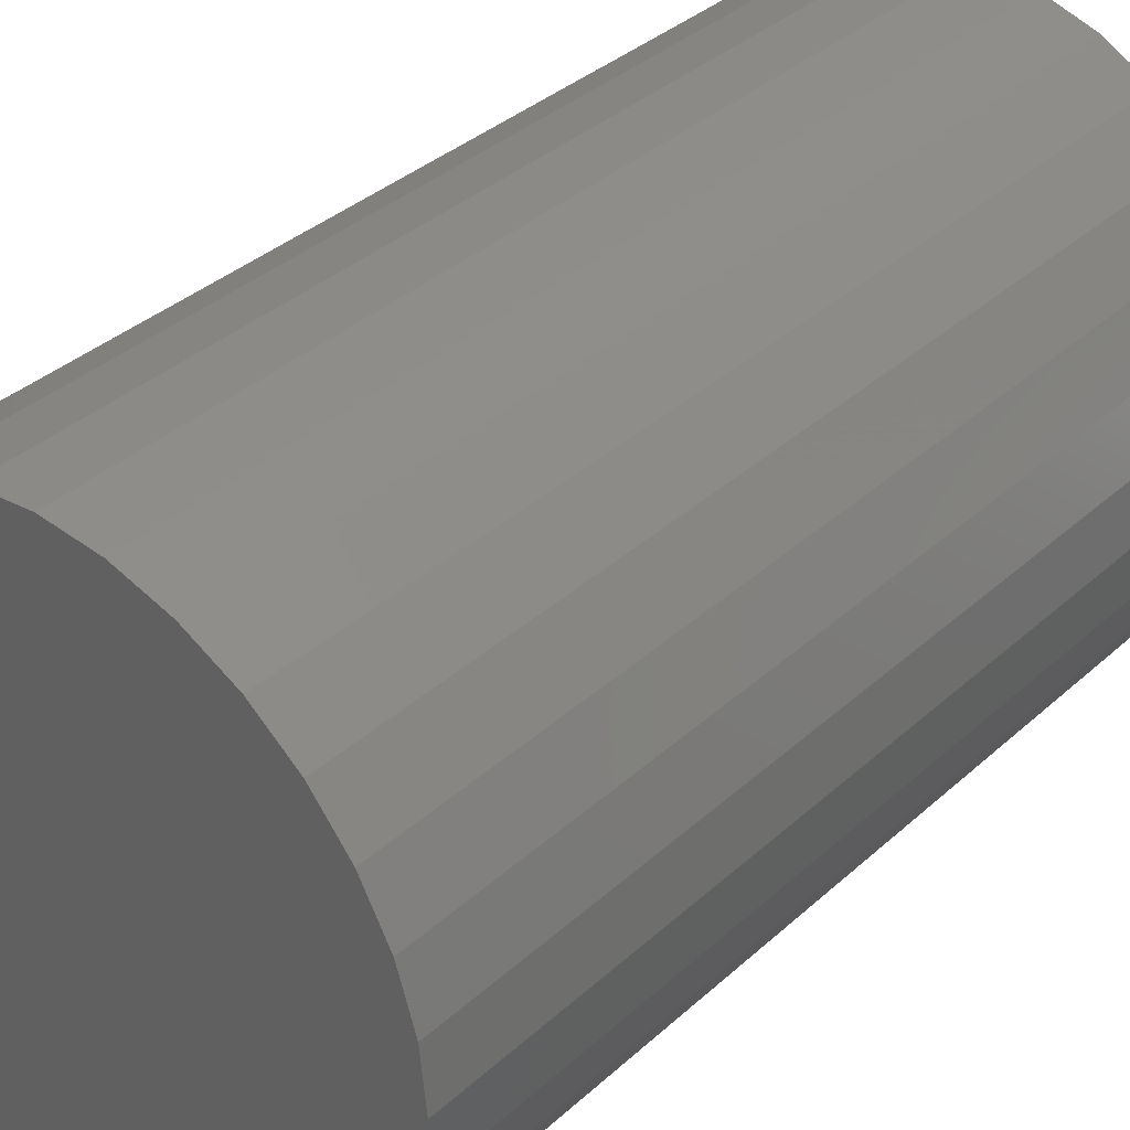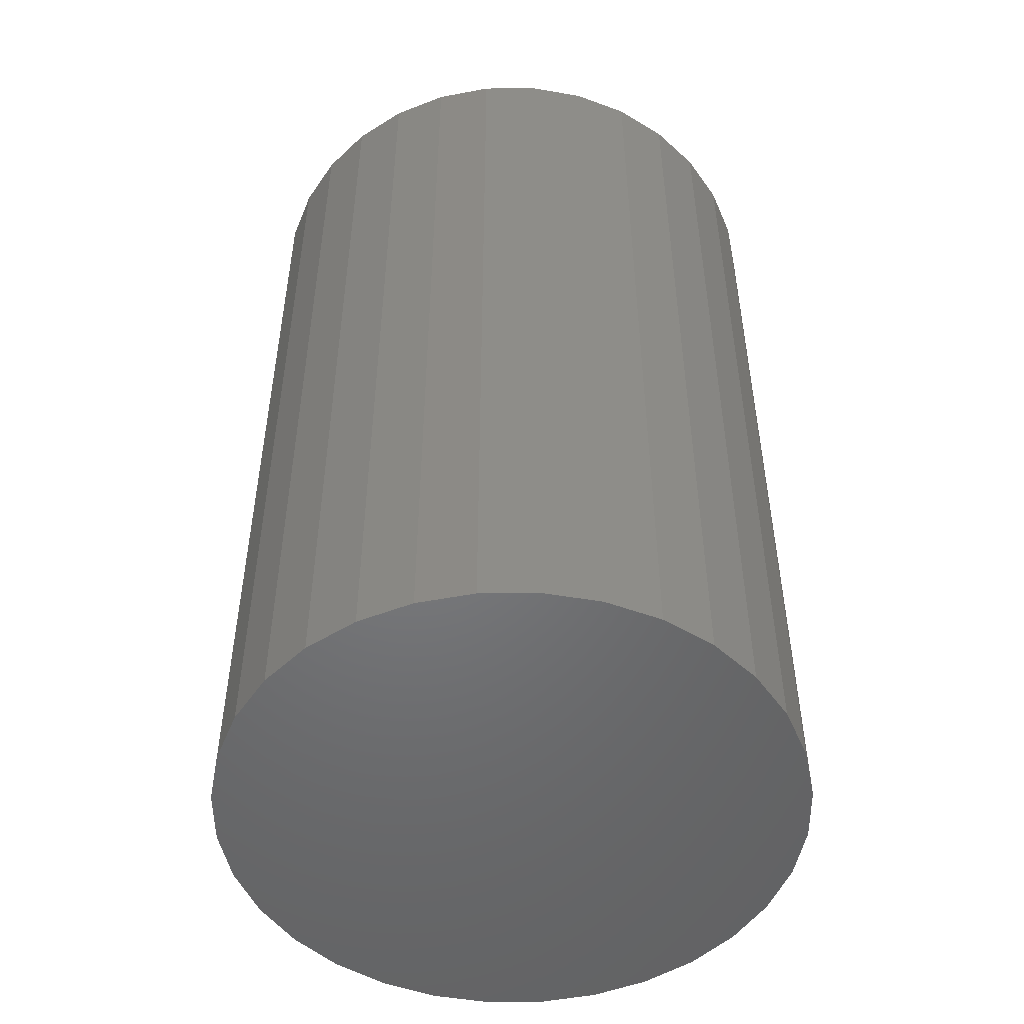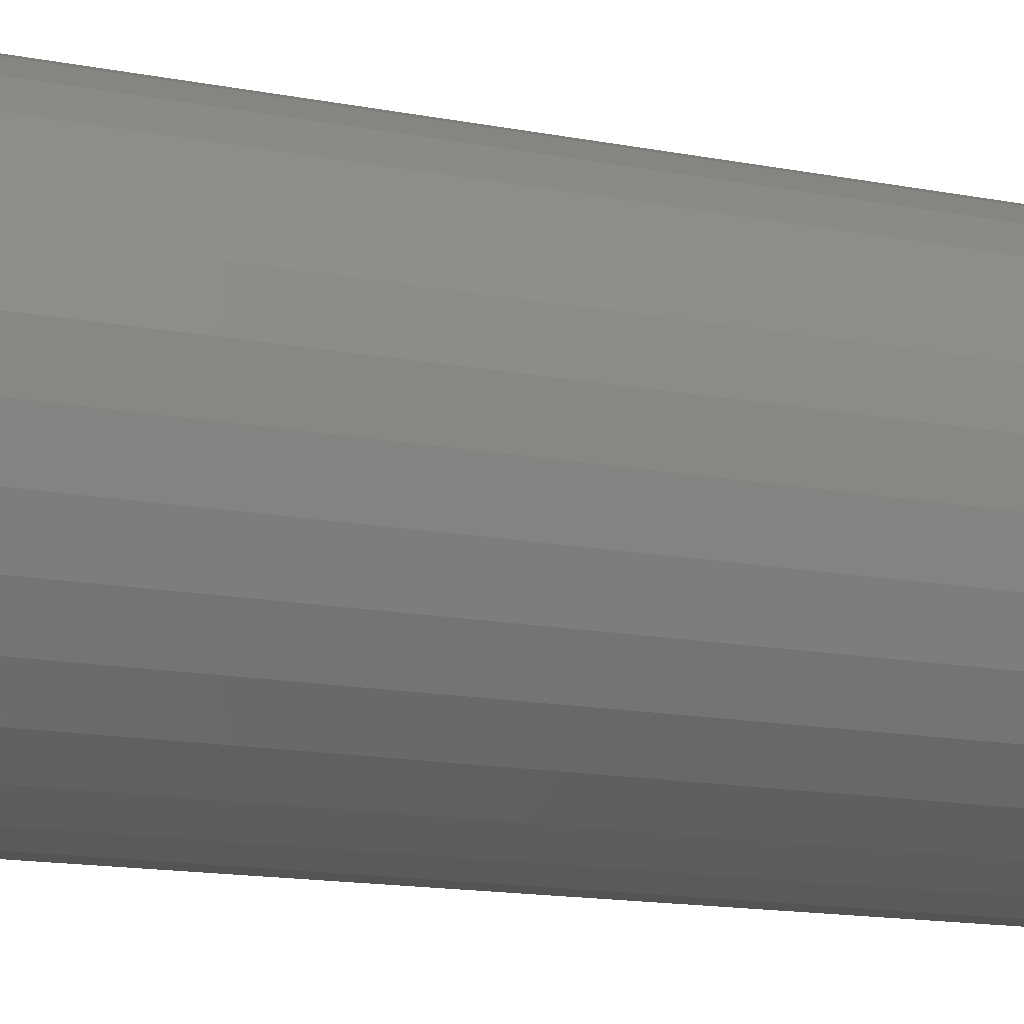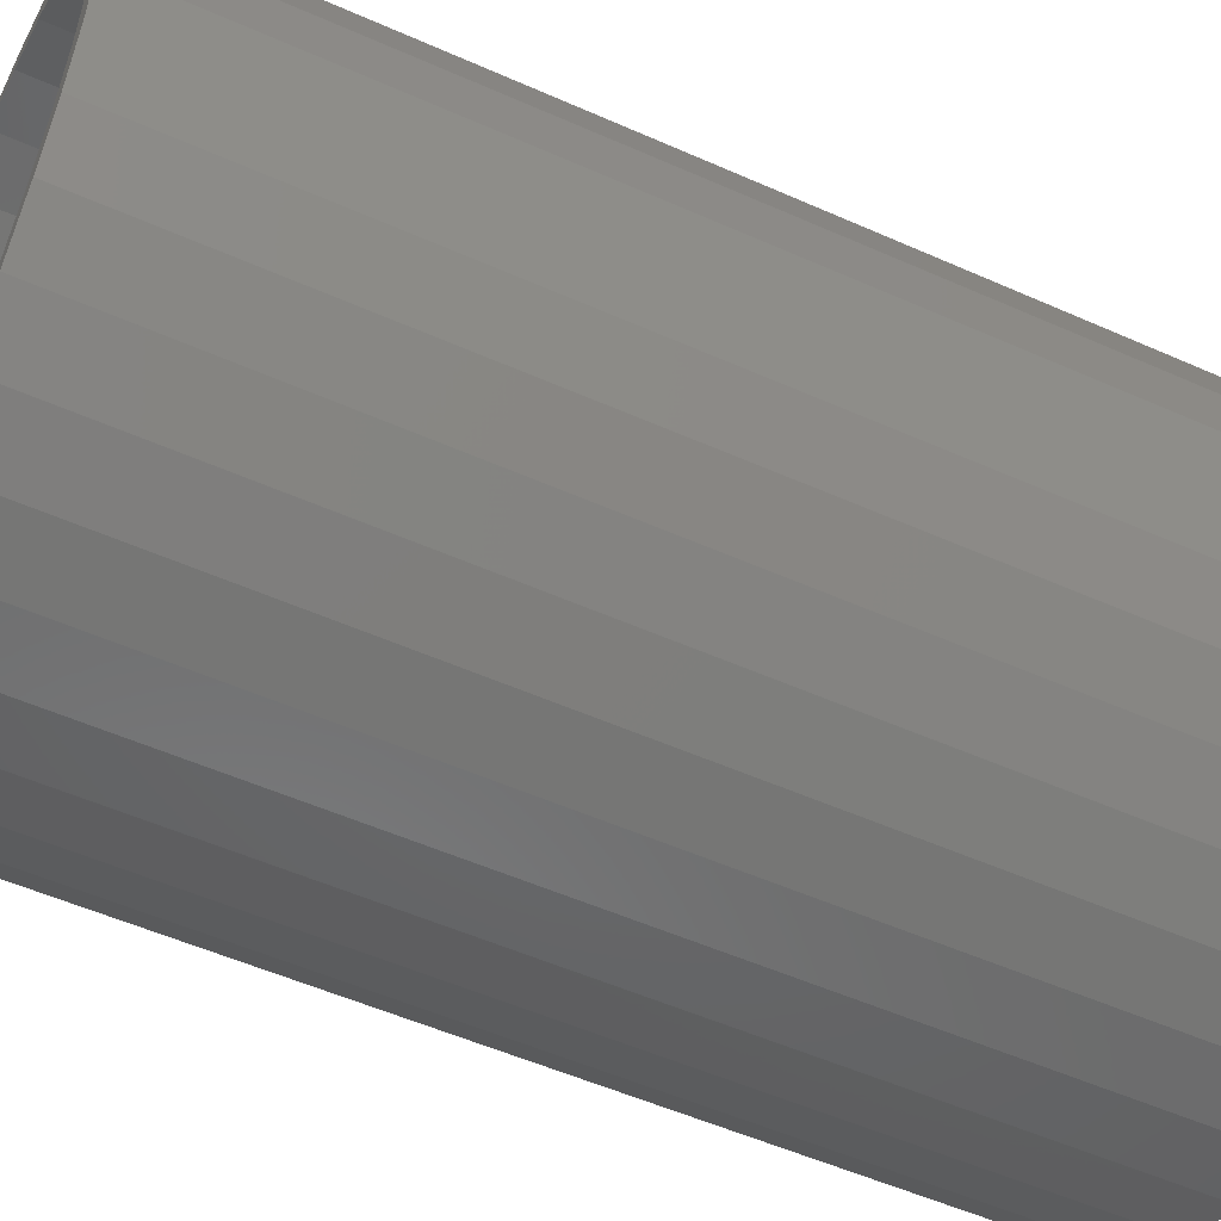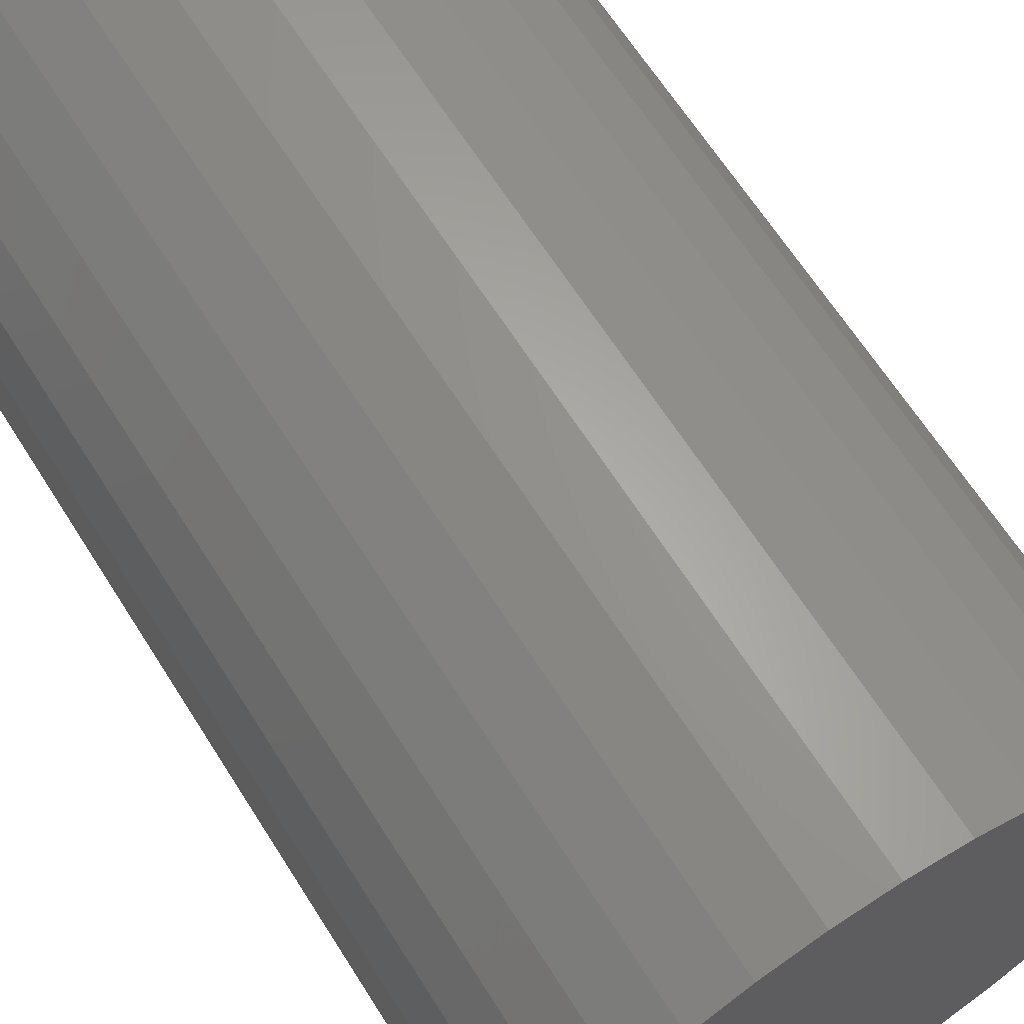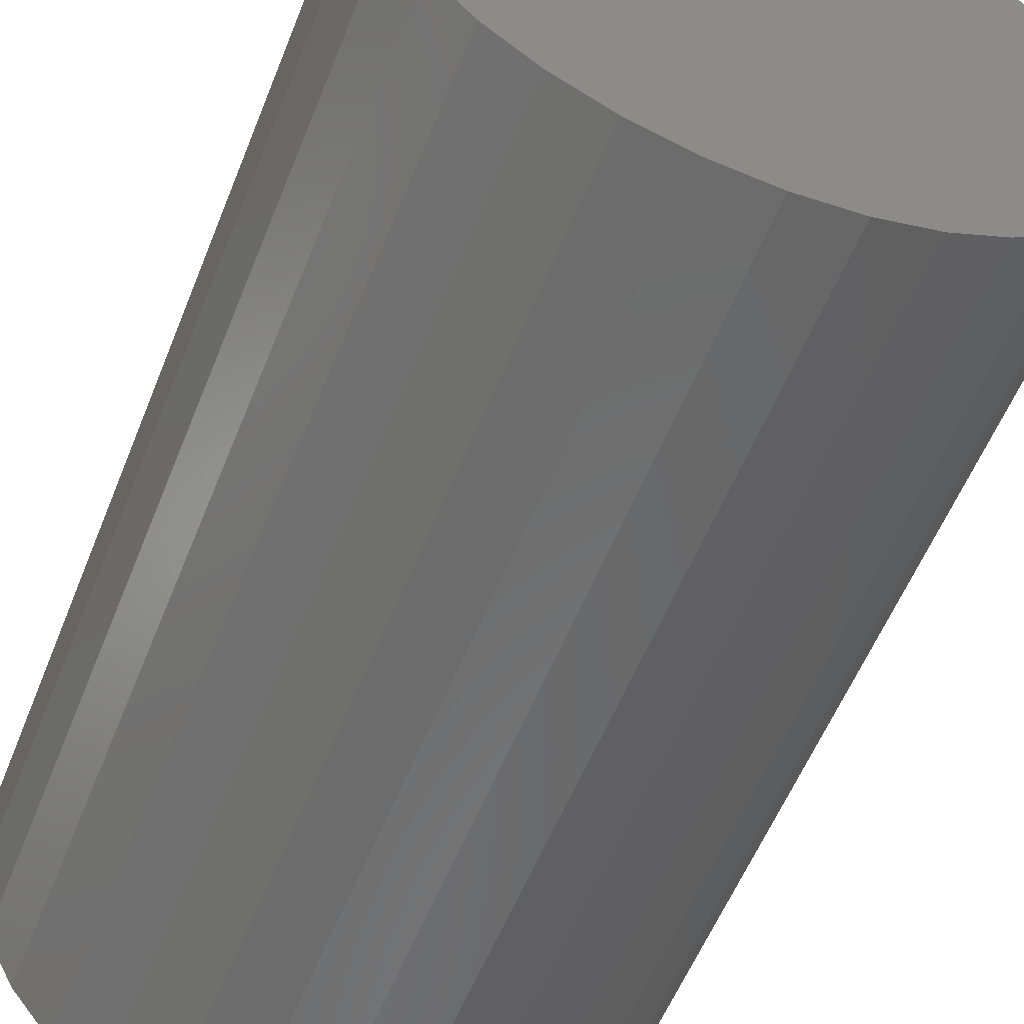
<metadata>
{"format":"stl","ext":"stl","renderer":"f3d","projection":"perspective","resolution":1024,"background":"white","views":[{"elev":35.7,"azim":-139.7,"up":"+Y"},{"elev":-50.5,"azim":-117.6,"up":"+Z"},{"elev":-17.9,"azim":70.9,"up":"+Y"},{"elev":-52.8,"azim":64.4,"up":"+Y"},{"elev":65.2,"azim":147.7,"up":"+Y"},{"elev":-56.3,"azim":158.5,"up":"+Y"}]}
</metadata>
<code>
# stl→obj: 128 verts, 252 faces
v 0.006579 0.2196 0.75
v 0.006579 0.2352 0.75
v -0.03931 0.2307 0.75
v -0.08343 0.2173 0.75
v -0.03626 0.2154 0.75
v -0.07745 0.2029 0.75
v -0.1241 0.1956 0.75
v -0.08343 -0.2173 0.75
v -0.03626 -0.2154 0.75
v -0.07745 -0.2029 0.75
v 0.006579 -0.2196 0.75
v -0.03931 -0.2307 0.75
v 0.006579 -0.2352 0.75
v 0.05246 0.2307 0.75
v 0.09659 0.2173 0.75
v 0.04942 0.2154 0.75
v 0.09061 0.2029 0.75
v 0.09659 -0.2173 0.75
v 0.1372 -0.1956 0.75
v 0.09061 -0.2029 0.75
v 0.04942 -0.2154 0.75
v 0.05246 -0.2307 0.75
v -0.1241 -0.1956 0.75
v -0.1154 -0.1826 0.75
v -0.1597 -0.1663 0.75
v -0.1487 -0.1553 0.75
v -0.189 -0.1307 0.75
v -0.176 -0.122 0.75
v -0.2107 -0.09001 0.75
v -0.1963 -0.08403 0.75
v -0.2241 -0.04588 0.75
v -0.2088 -0.04284 0.75
v -0.2286 2.88e-17 0.75
v -0.213 2.689e-17 0.75
v -0.2241 0.04588 0.75
v -0.2088 0.04284 0.75
v -0.2107 0.09001 0.75
v -0.1963 0.08403 0.75
v -0.189 0.1307 0.75
v -0.176 0.122 0.75
v -0.1597 0.1663 0.75
v -0.1487 0.1553 0.75
v -0.1154 0.1826 0.75
v 0.1372 0.1956 0.75
v 0.1286 0.1826 0.75
v 0.1729 0.1663 0.75
v 0.1618 0.1553 0.75
v 0.2021 0.1307 0.75
v 0.1891 0.122 0.75
v 0.2239 0.09001 0.75
v 0.2094 0.08403 0.75
v 0.2373 0.04588 0.75
v 0.2219 0.04284 0.75
v 0.2418 0 0.75
v 0.2262 0 0.75
v 0.2373 -0.04588 0.75
v 0.2219 -0.04284 0.75
v 0.2239 -0.09001 0.75
v 0.2094 -0.08403 0.75
v 0.2021 -0.1307 0.75
v 0.1891 -0.122 0.75
v 0.1729 -0.1663 0.75
v 0.1618 -0.1553 0.75
v 0.1286 -0.1826 0.75
v 0.006579 -0.2196 0.01562
v 0.04942 -0.2154 0.01562
v 0.09061 -0.2029 0.01562
v 0.1286 -0.1826 0.01562
v 0.1618 -0.1553 0.01562
v 0.1891 -0.122 0.01562
v 0.2094 -0.08403 0.01562
v 0.2219 -0.04284 0.01562
v 0.2262 0 0.01562
v -0.03626 -0.2154 0.01562
v -0.07745 -0.2029 0.01562
v -0.1154 -0.1826 0.01562
v -0.1487 -0.1553 0.01562
v -0.176 -0.122 0.01562
v -0.1963 -0.08403 0.01562
v -0.2088 -0.04284 0.01562
v -0.213 2.689e-17 0.01562
v 0.006579 0.2196 0.01562
v -0.03626 0.2154 0.01562
v -0.07745 0.2029 0.01562
v -0.1154 0.1826 0.01562
v -0.1487 0.1553 0.01562
v -0.176 0.122 0.01562
v -0.1963 0.08403 0.01562
v -0.2088 0.04284 0.01562
v 0.04942 0.2154 0.01562
v 0.09061 0.2029 0.01562
v 0.1286 0.1826 0.01562
v 0.1618 0.1553 0.01562
v 0.1891 0.122 0.01562
v 0.2094 0.08403 0.01562
v 0.2219 0.04284 0.01562
v 0.006579 0.2352 0
v 0.05246 0.2307 0
v -0.03931 0.2307 0
v -0.08343 0.2173 0
v 0.09659 0.2173 0
v 0.05246 -0.2307 0
v -0.03931 -0.2307 0
v 0.09659 -0.2173 0
v 0.006579 -0.2352 0
v -0.08343 -0.2173 0
v -0.1241 -0.1956 0
v 0.1372 -0.1956 0
v -0.1597 -0.1663 0
v 0.1729 -0.1663 0
v -0.189 -0.1307 0
v 0.2021 -0.1307 0
v -0.2107 -0.09001 0
v 0.2239 -0.09001 0
v -0.2241 -0.04588 0
v 0.2373 -0.04588 0
v -0.2286 2.88e-17 0
v 0.2418 0 0
v -0.2241 0.04588 0
v 0.2373 0.04588 0
v -0.2107 0.09001 0
v 0.2239 0.09001 0
v -0.189 0.1307 0
v 0.2021 0.1307 0
v -0.1597 0.1663 0
v 0.1729 0.1663 0
v -0.1241 0.1956 0
v 0.1372 0.1956 0
f 1 2 3
f 3 4 1
f 1 4 5
f 6 5 4
f 4 7 6
f 8 9 10
f 11 9 8
f 8 12 11
f 11 12 13
f 14 2 1
f 14 1 15
f 1 16 15
f 15 16 17
f 18 19 20
f 18 20 21
f 18 21 11
f 18 11 22
f 11 13 22
f 8 10 23
f 23 10 24
f 23 24 25
f 25 24 26
f 25 26 27
f 27 26 28
f 27 28 29
f 29 28 30
f 29 30 31
f 31 30 32
f 31 32 33
f 33 32 34
f 33 34 35
f 35 34 36
f 35 36 37
f 37 36 38
f 37 38 39
f 39 38 40
f 39 40 41
f 41 40 42
f 41 42 7
f 7 42 43
f 7 43 6
f 15 17 44
f 44 17 45
f 44 45 46
f 46 45 47
f 46 47 48
f 48 47 49
f 48 49 50
f 50 49 51
f 50 51 52
f 52 51 53
f 52 53 54
f 54 53 55
f 54 55 56
f 56 55 57
f 56 57 58
f 58 57 59
f 58 59 60
f 60 59 61
f 60 61 62
f 62 61 63
f 62 63 19
f 19 63 64
f 19 64 20
f 65 21 66
f 66 21 20
f 66 20 67
f 67 20 64
f 67 64 68
f 68 64 63
f 68 63 69
f 69 63 61
f 69 61 70
f 70 61 59
f 70 59 71
f 71 59 57
f 71 57 72
f 72 57 55
f 72 55 73
f 21 65 11
f 11 65 74
f 11 74 9
f 9 74 75
f 9 75 10
f 10 75 76
f 10 76 24
f 24 76 77
f 24 77 26
f 26 77 78
f 26 78 28
f 28 78 79
f 28 79 30
f 30 79 80
f 30 80 32
f 32 80 81
f 32 81 34
f 82 5 83
f 83 5 6
f 83 6 84
f 84 6 43
f 84 43 85
f 85 43 42
f 85 42 86
f 86 42 40
f 86 40 87
f 87 40 38
f 87 38 88
f 88 38 36
f 88 36 89
f 89 36 34
f 89 34 81
f 5 82 1
f 1 82 90
f 1 90 16
f 16 90 91
f 16 91 17
f 17 91 92
f 17 92 45
f 45 92 93
f 45 93 47
f 47 93 94
f 47 94 49
f 49 94 95
f 49 95 51
f 51 95 96
f 51 96 53
f 53 96 73
f 53 73 55
f 83 90 82
f 90 83 84
f 90 84 91
f 67 74 66
f 66 74 65
f 91 84 92
f 92 84 85
f 92 85 93
f 93 85 86
f 93 86 94
f 94 86 87
f 94 87 95
f 95 87 88
f 95 88 96
f 96 88 89
f 96 89 73
f 73 89 81
f 73 81 72
f 72 81 80
f 72 80 71
f 71 80 79
f 71 79 70
f 70 79 78
f 70 78 69
f 69 78 77
f 69 77 68
f 68 77 76
f 68 76 67
f 67 76 75
f 67 75 74
f 97 98 99
f 100 99 98
f 101 100 98
f 102 103 104
f 105 103 102
f 103 106 104
f 104 106 107
f 104 107 108
f 108 107 109
f 108 109 110
f 110 109 111
f 110 111 112
f 112 111 113
f 112 113 114
f 114 113 115
f 114 115 116
f 116 115 117
f 116 117 118
f 118 117 119
f 118 119 120
f 120 119 121
f 120 121 122
f 122 121 123
f 122 123 124
f 124 123 125
f 124 125 126
f 126 125 127
f 126 127 128
f 128 127 100
f 128 100 101
f 118 54 116
f 116 54 56
f 116 56 114
f 114 56 58
f 114 58 112
f 112 58 60
f 112 60 110
f 110 60 62
f 110 62 108
f 108 62 19
f 108 19 104
f 104 19 18
f 104 18 102
f 102 18 22
f 102 22 105
f 105 22 13
f 105 13 103
f 103 13 12
f 103 12 106
f 106 12 8
f 106 8 107
f 107 8 23
f 107 23 109
f 109 23 25
f 109 25 111
f 111 25 27
f 111 27 113
f 113 27 29
f 113 29 115
f 115 29 31
f 115 31 117
f 117 31 33
f 117 33 119
f 119 33 35
f 119 35 121
f 121 35 37
f 121 37 123
f 123 37 39
f 123 39 125
f 125 39 41
f 125 41 127
f 127 41 7
f 127 7 100
f 100 7 4
f 100 4 99
f 99 4 3
f 99 3 97
f 97 3 2
f 97 2 98
f 98 2 14
f 98 14 101
f 101 14 15
f 101 15 128
f 128 15 44
f 128 44 126
f 126 44 46
f 126 46 124
f 124 46 48
f 124 48 122
f 122 48 50
f 122 50 120
f 120 50 52
f 120 52 118
f 118 52 54

</code>
